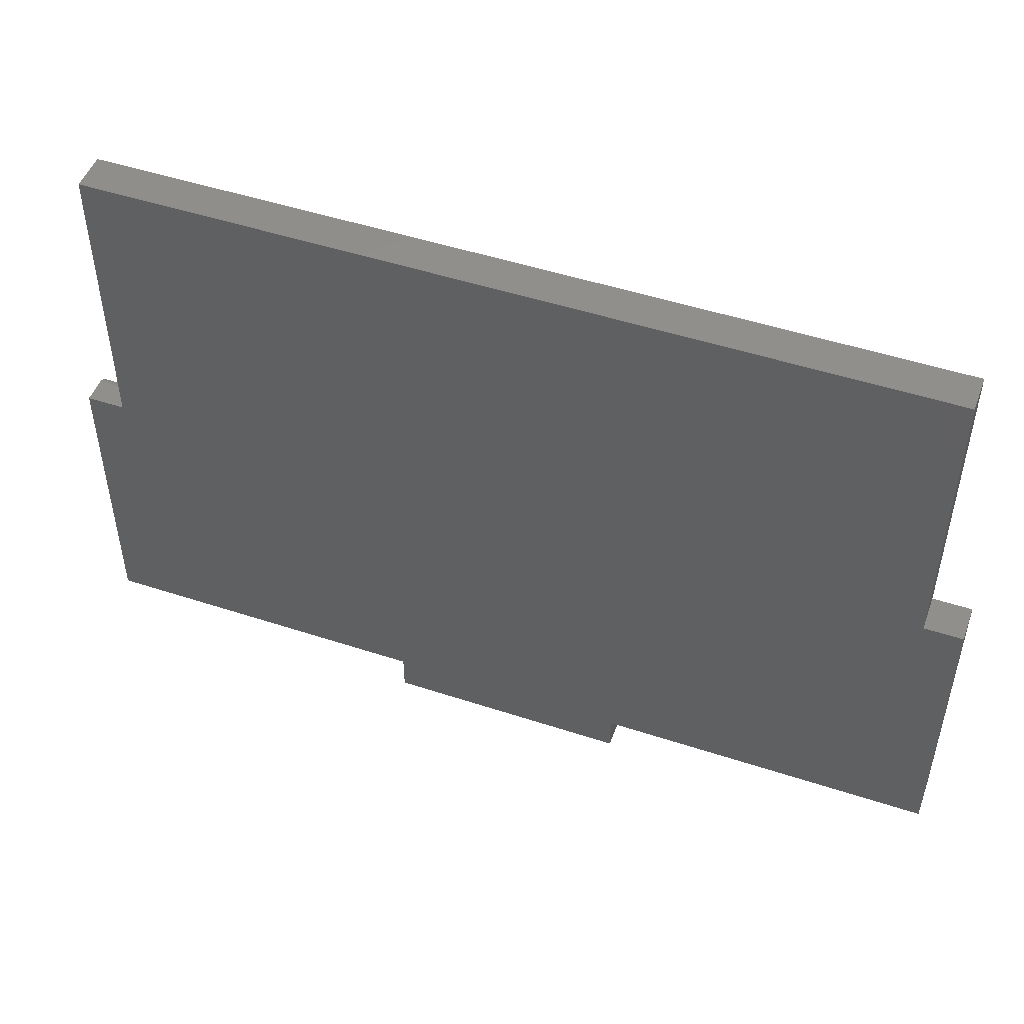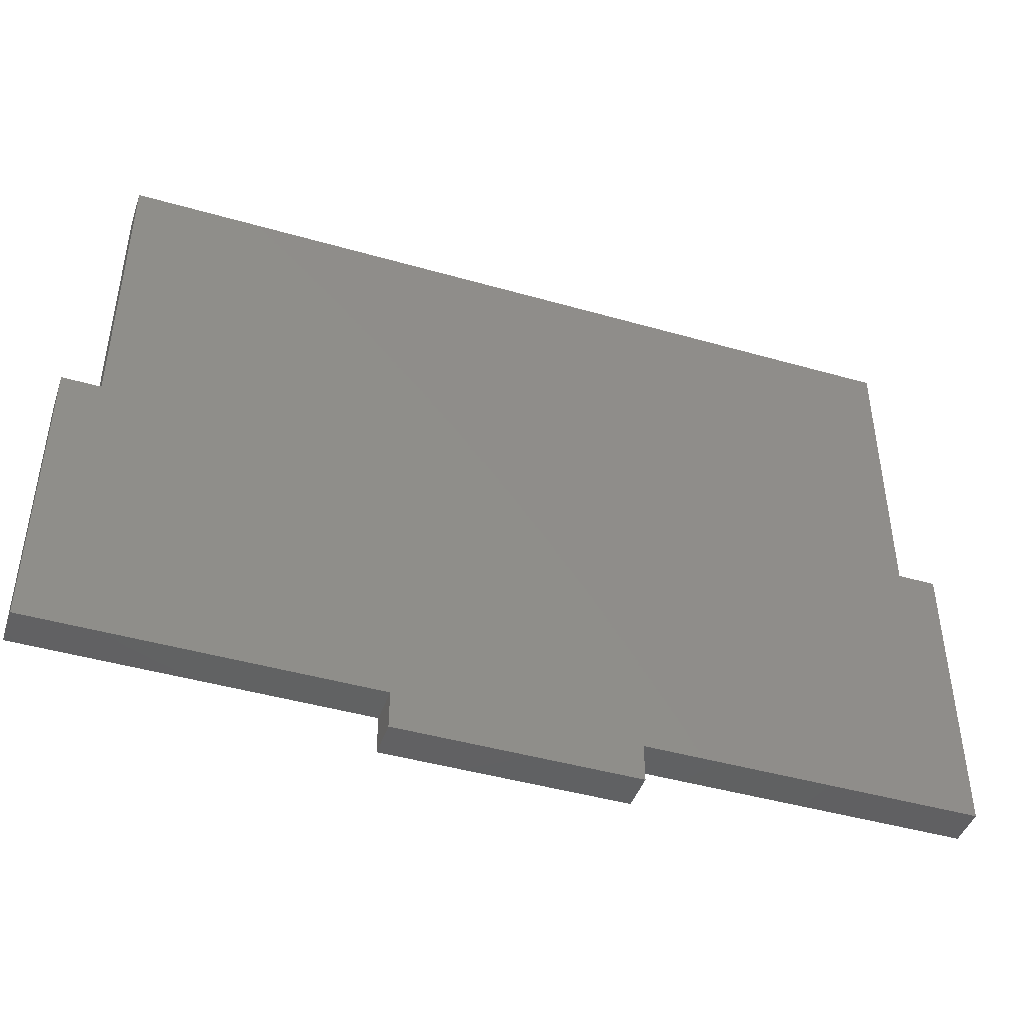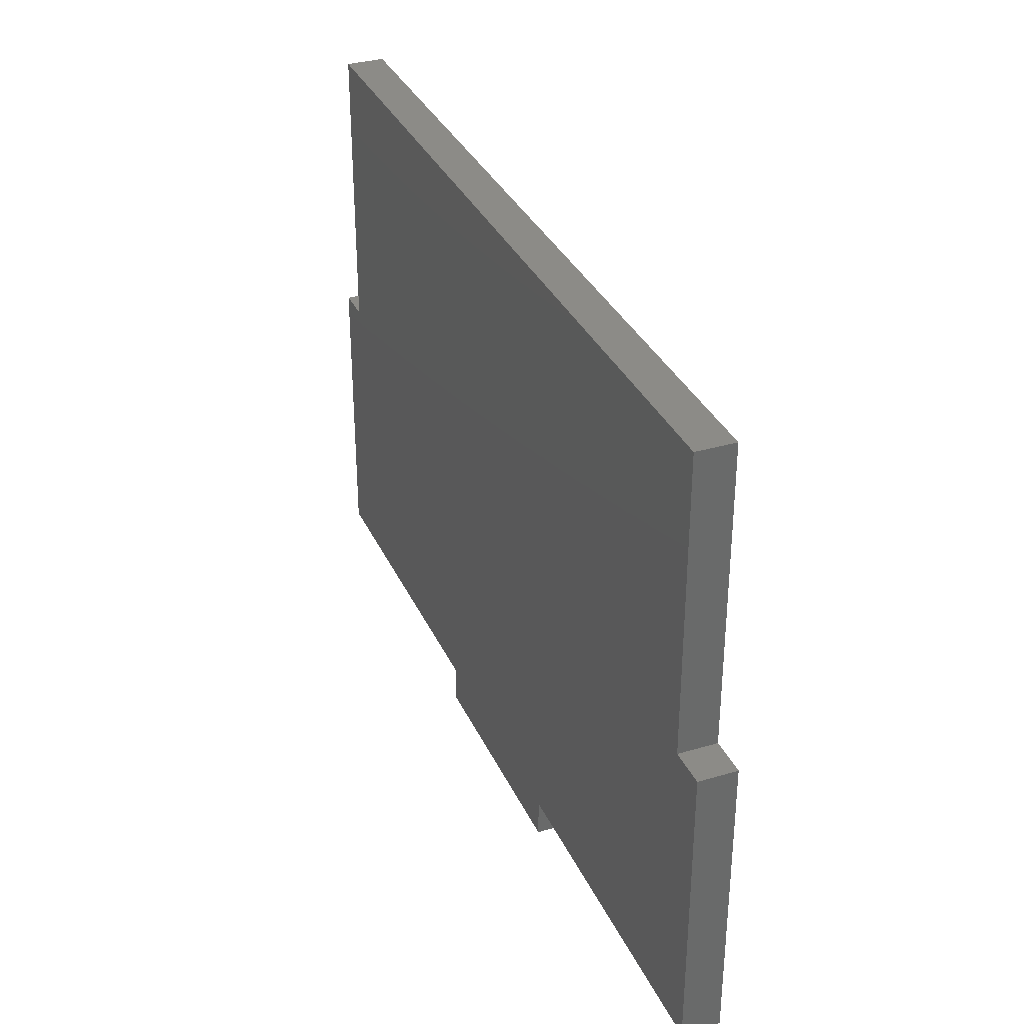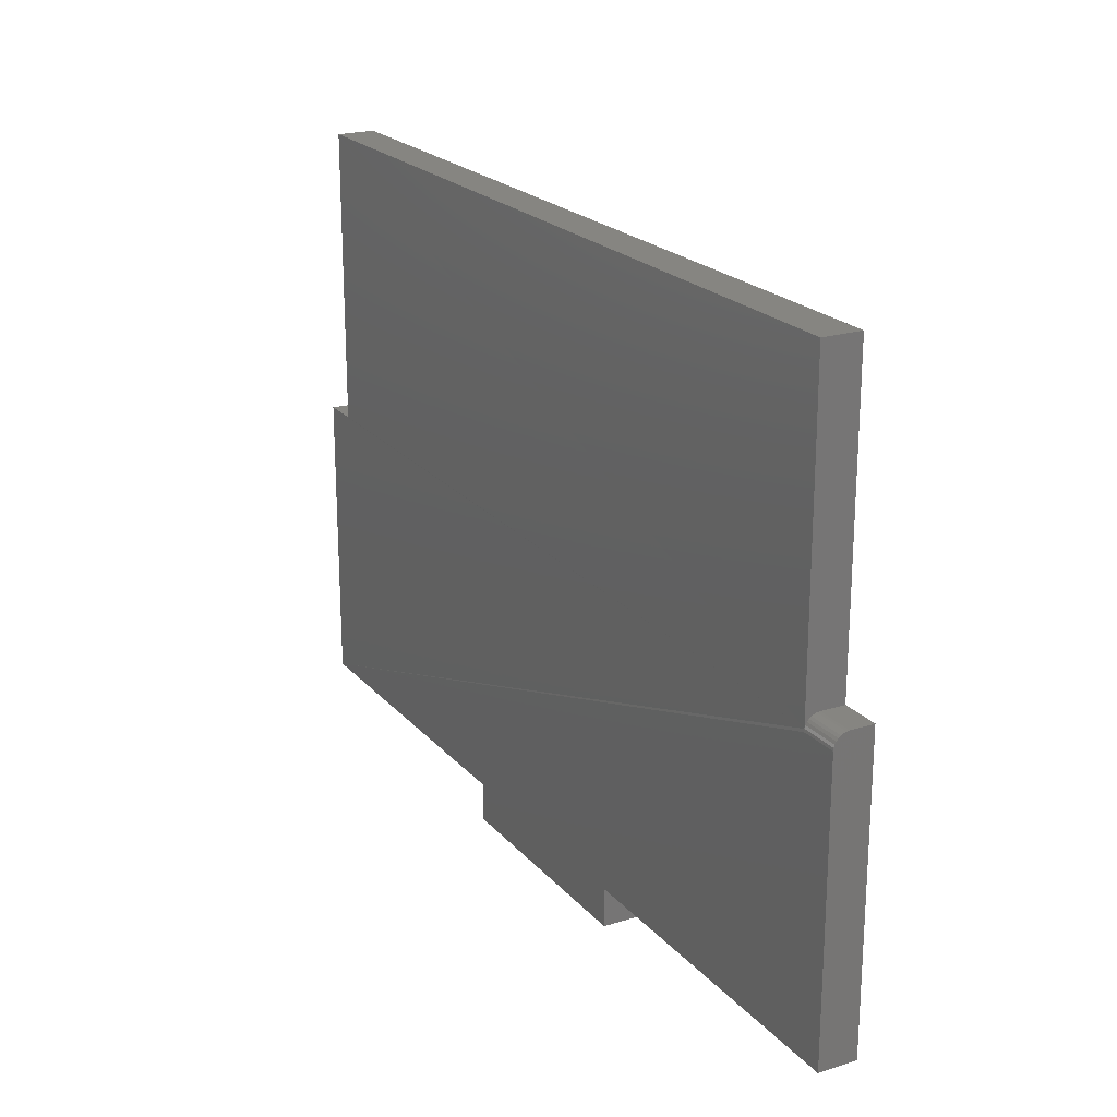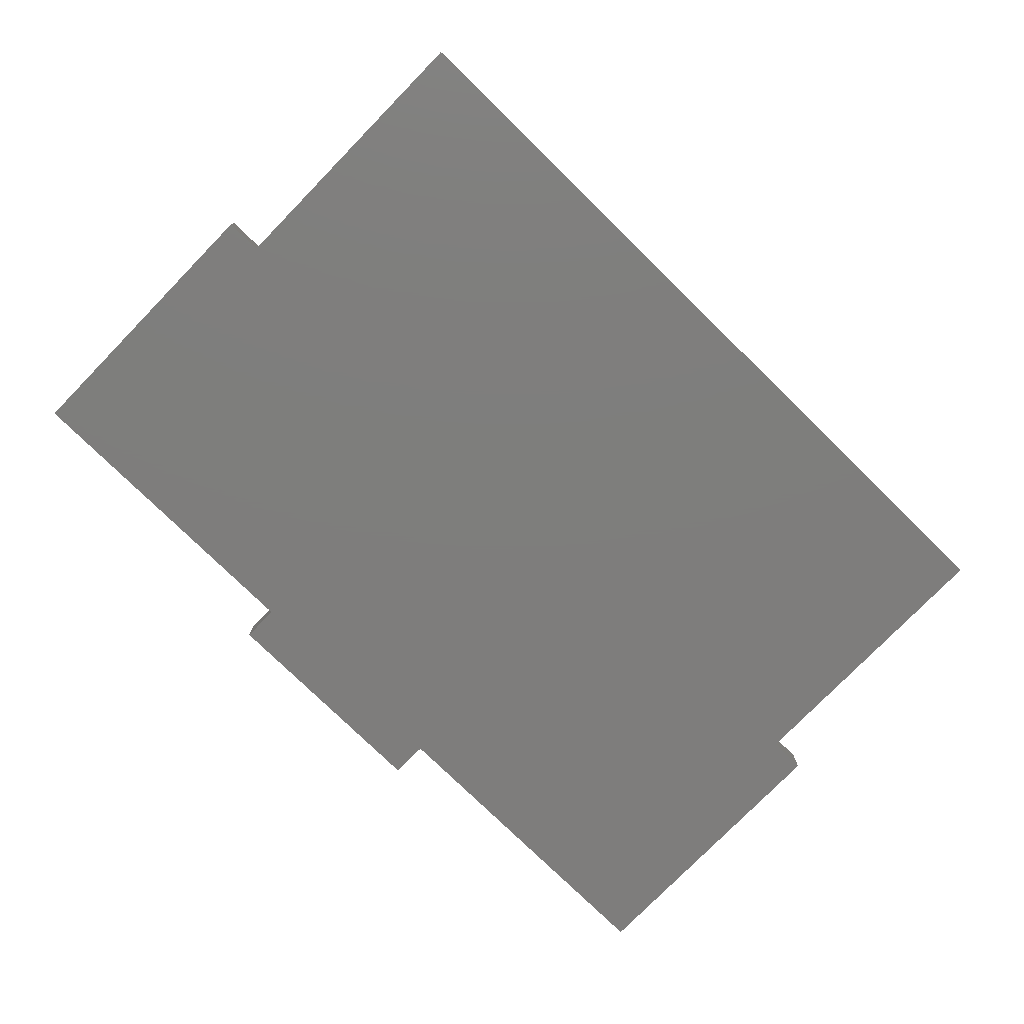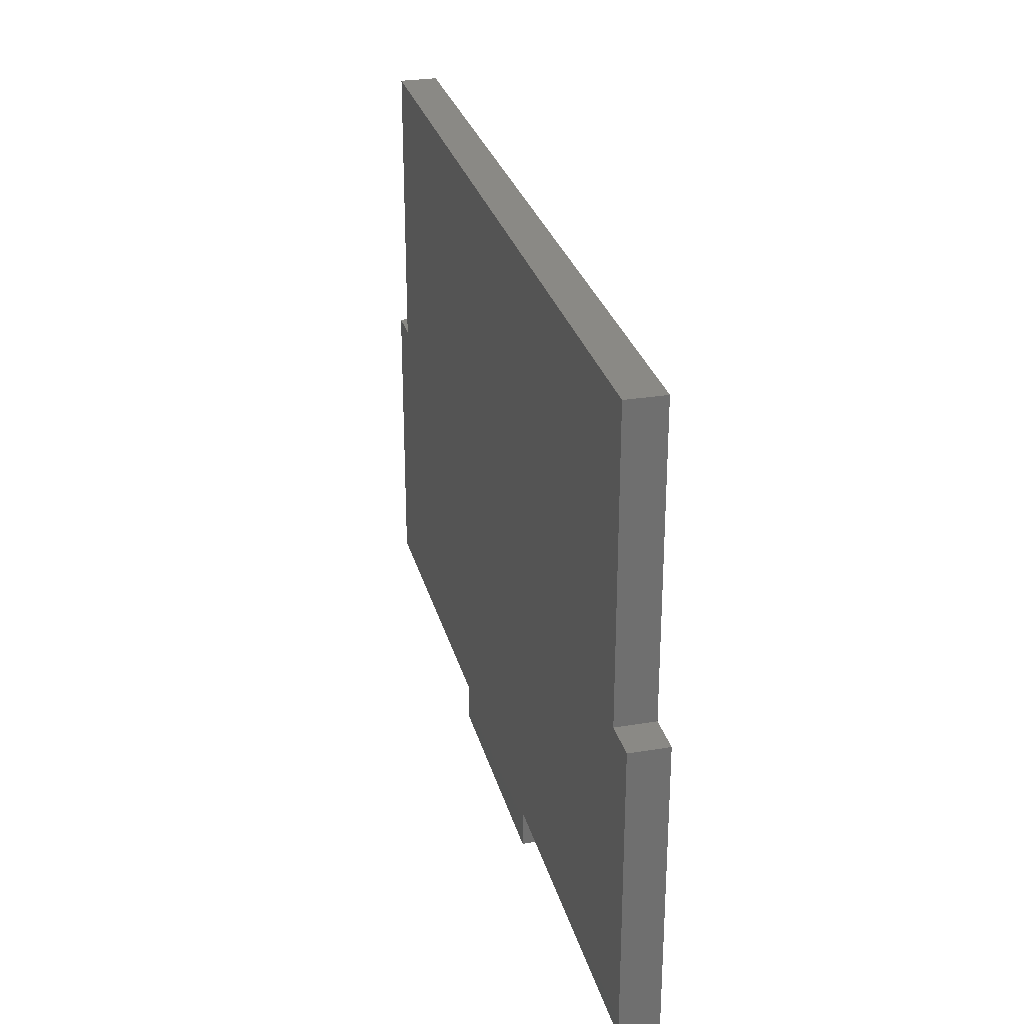
<metadata>
{"format":"stl","ext":"stl","renderer":"f3d","projection":"perspective","resolution":1024,"background":"white","views":[{"elev":49.2,"azim":20.0,"up":"+Z"},{"elev":-44.4,"azim":-18.5,"up":"+Z"},{"elev":33.6,"azim":68.1,"up":"+Z"},{"elev":21.5,"azim":-119.2,"up":"+Z"},{"elev":-77.5,"azim":-44.3,"up":"+Y"},{"elev":28.3,"azim":75.9,"up":"+Z"}]}
</metadata>
<code>
# stl→obj: 40 verts, 76 faces
v 0.6868 -0.0625 0.4868
v 0.6868 2.139e-16 0.4868
v -0.6868 -0.0625 0.4868
v -0.6868 6.135e-17 0.4868
v -0.1974 6.135e-17 -0.4922
v -0.75 0 -0.4922
v -0.75 2.587e-17 -0.02615
v 0.1974 1.052e-16 -0.4922
v 0.1974 1.017e-16 -0.5553
v -0.1974 5.785e-17 -0.5553
v 0.75 1.665e-16 -0.4922
v -0.6868 3.288e-17 -0.02615
v -0.6868 -0.0004503 -0.02158
v 0.75 1.937e-16 -0.002714
v 0.6868 1.867e-16 -0.002714
v -0.75 -0.02344 -0.002714
v -0.75 -0.01447 -0.004498
v -0.75 -0.0625 -0.002714
v -0.75 -0.01887 -0.003164
v -0.75 -0.00395 -0.01313
v -0.75 -0.001784 -0.01718
v -0.75 -0.01042 -0.006664
v -0.75 -0.006865 -0.009579
v -0.75 -0.0004503 -0.02158
v -0.75 -0.0625 -0.4922
v -0.6868 -0.0625 -0.002714
v -0.6868 -0.02344 -0.002714
v -0.6868 -0.001784 -0.01718
v -0.6868 -0.00395 -0.01313
v -0.6868 -0.006865 -0.009579
v -0.6868 -0.01042 -0.006664
v -0.6868 -0.01447 -0.004498
v -0.6868 -0.01887 -0.003164
v 0.75 -0.0625 -0.4922
v 0.75 -0.0625 -0.002714
v -0.1974 -0.0625 -0.4922
v 0.1974 -0.0625 -0.4922
v 0.6868 -0.0625 -0.002714
v -0.1974 -0.0625 -0.5553
v 0.1974 -0.0625 -0.5553
f 1 2 3
f 3 2 4
f 5 6 7
f 5 7 8
f 5 8 9
f 5 9 10
f 11 8 7
f 11 7 12
f 11 12 13
f 11 13 14
f 13 4 2
f 13 2 15
f 13 15 14
f 16 17 18
f 16 19 17
f 20 21 22
f 22 23 20
f 18 24 7
f 18 7 6
f 18 6 25
f 24 18 17
f 24 17 22
f 24 22 21
f 26 27 18
f 18 27 16
f 4 13 28
f 4 28 29
f 4 29 30
f 4 30 31
f 4 31 32
f 4 32 33
f 4 33 27
f 4 27 26
f 4 26 3
f 34 11 35
f 35 11 14
f 12 7 13
f 13 7 24
f 13 24 28
f 28 24 21
f 28 21 29
f 29 21 20
f 29 20 30
f 30 20 23
f 30 23 31
f 31 23 22
f 31 22 32
f 32 22 17
f 32 17 33
f 33 17 19
f 33 19 27
f 27 19 16
f 35 25 36
f 35 36 37
f 35 37 34
f 25 35 38
f 25 38 26
f 25 26 18
f 26 38 3
f 3 38 1
f 39 40 36
f 36 40 37
f 38 15 1
f 1 15 2
f 35 14 38
f 38 14 15
f 37 8 34
f 34 8 11
f 9 8 40
f 40 8 37
f 39 10 40
f 40 10 9
f 5 10 36
f 36 10 39
f 25 6 36
f 36 6 5

</code>
